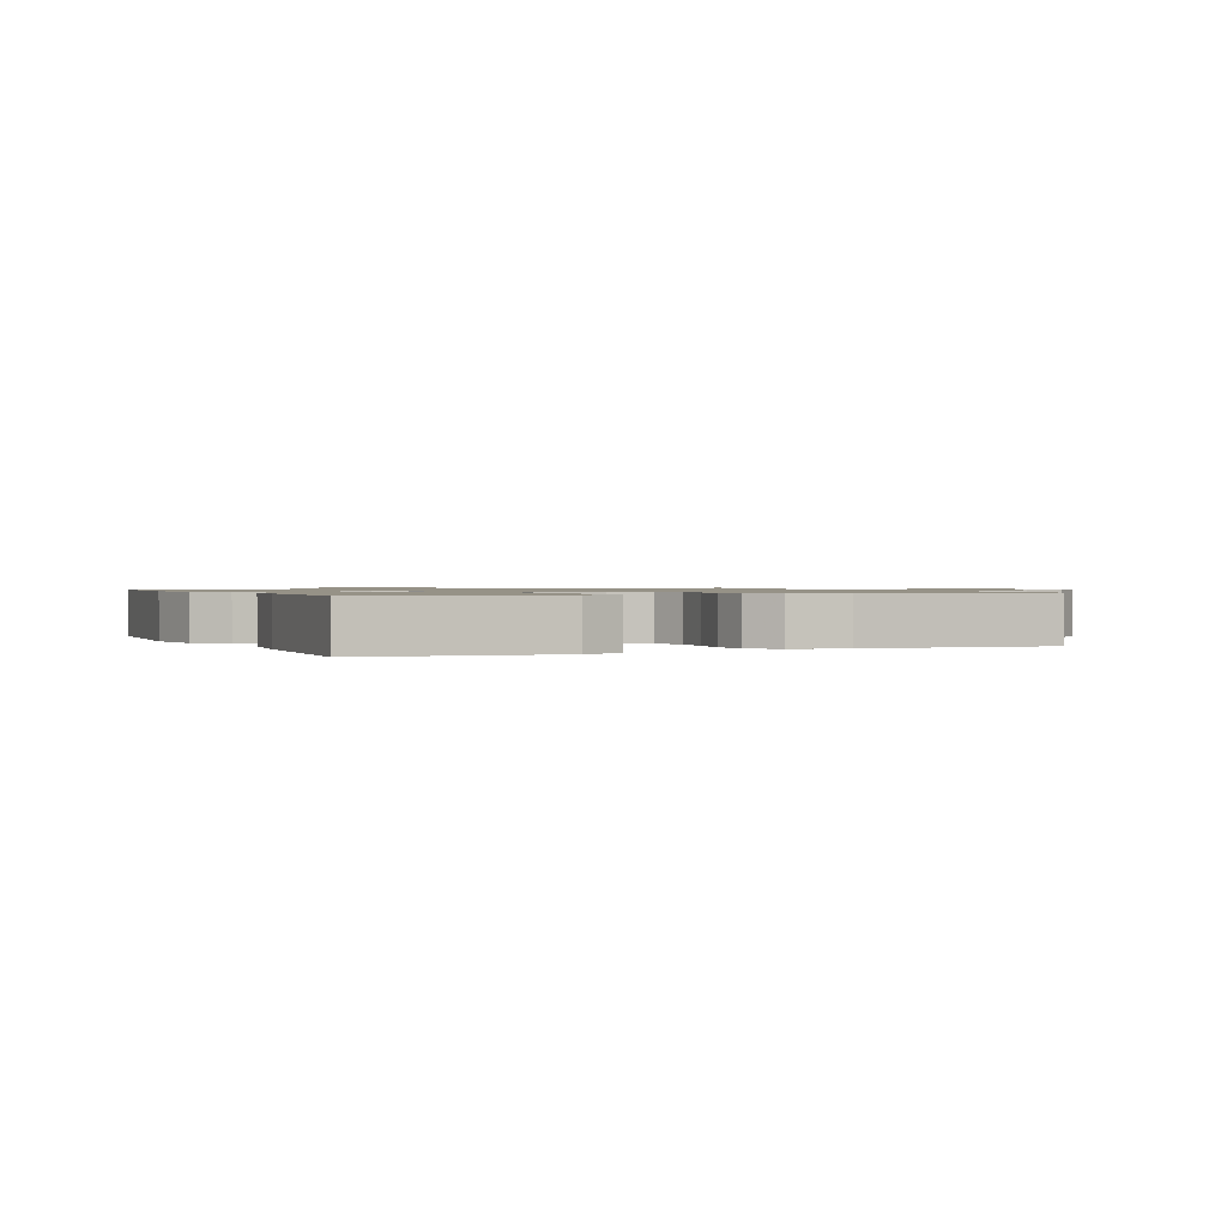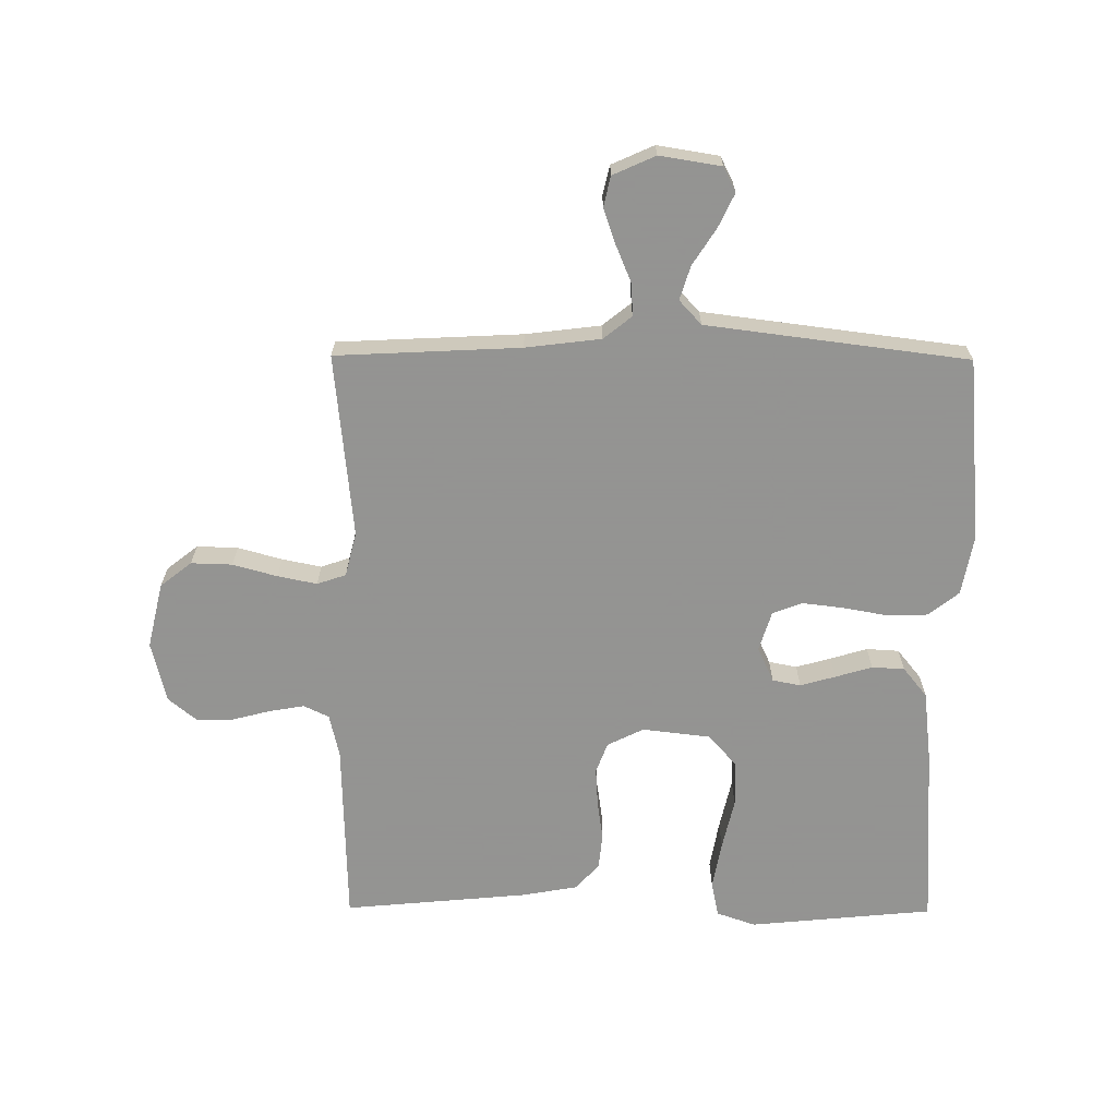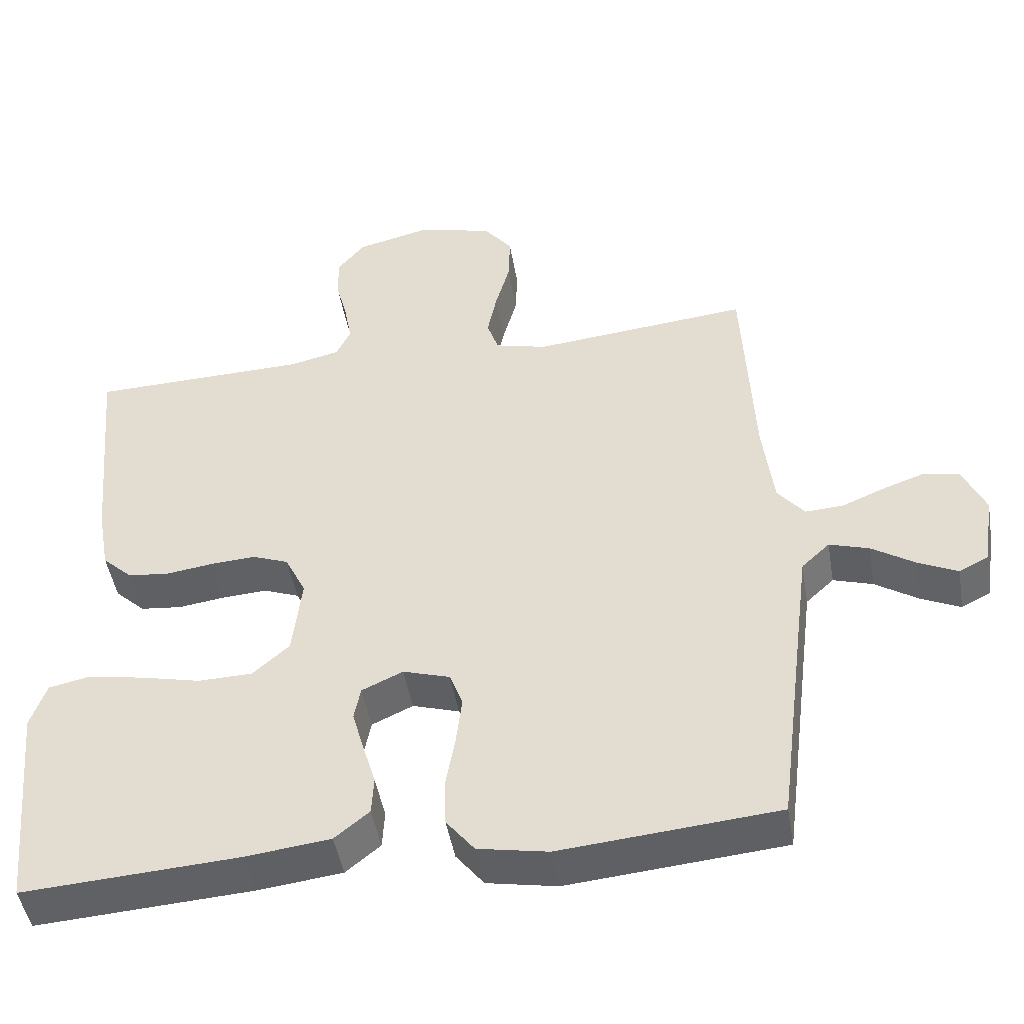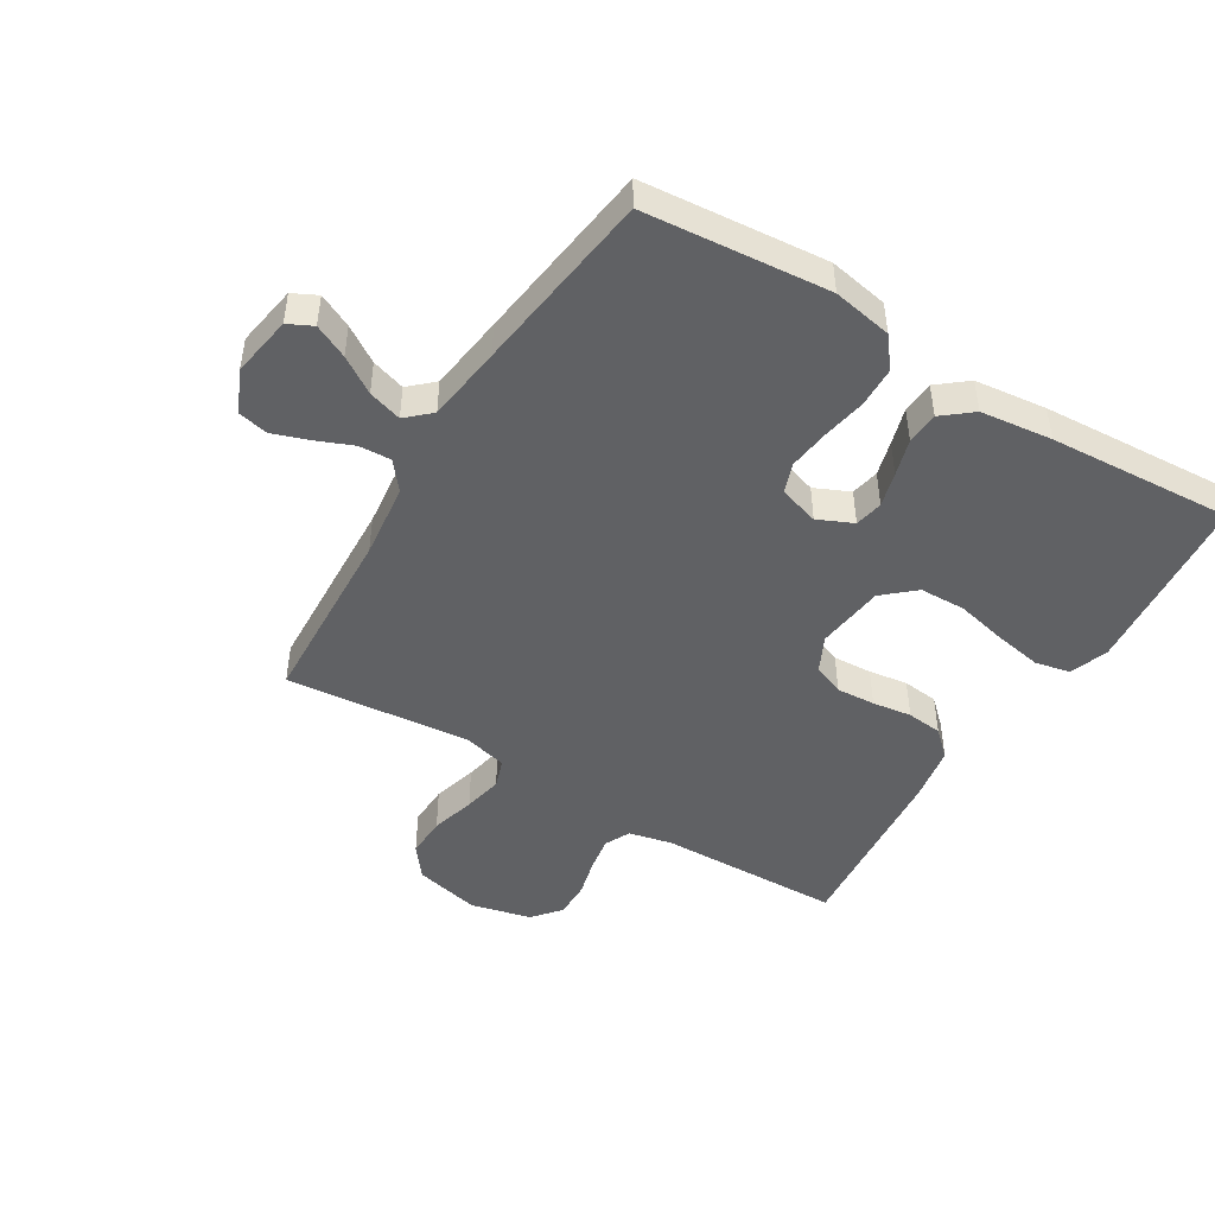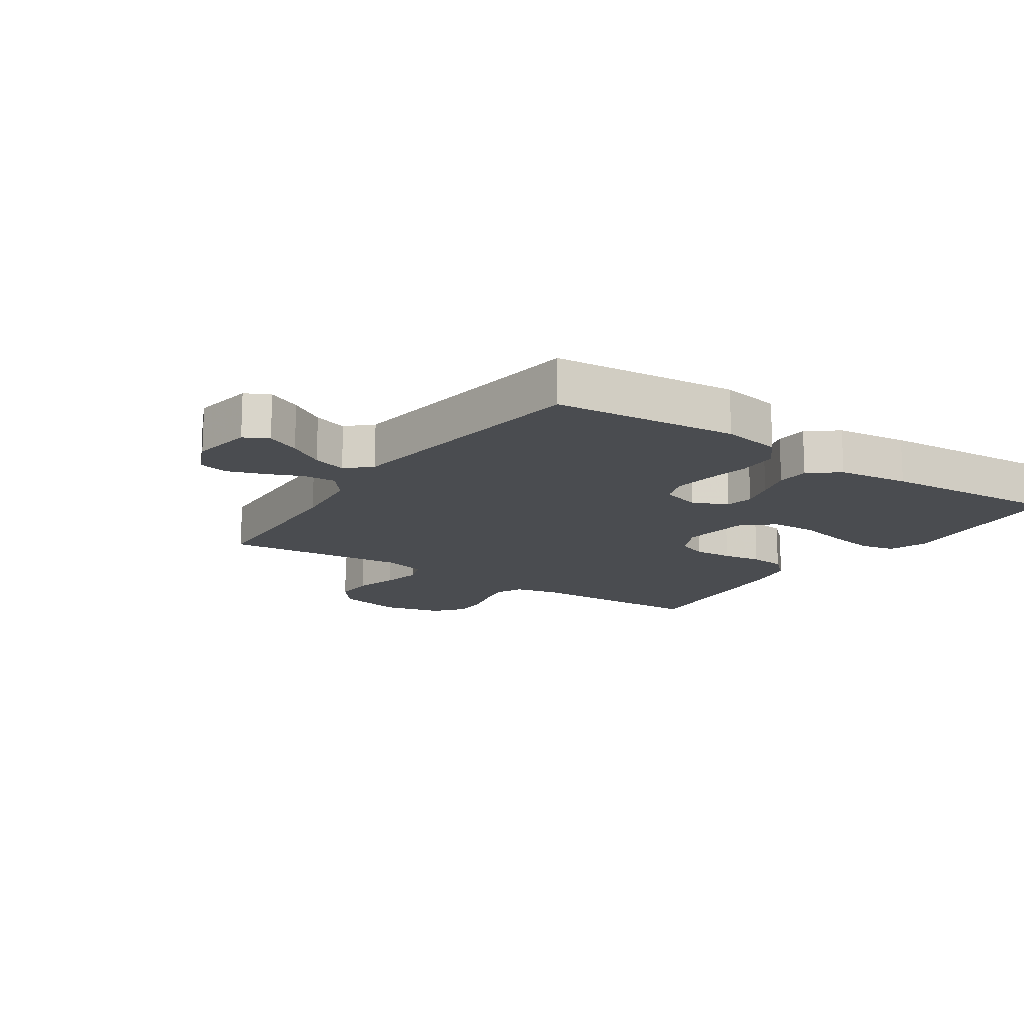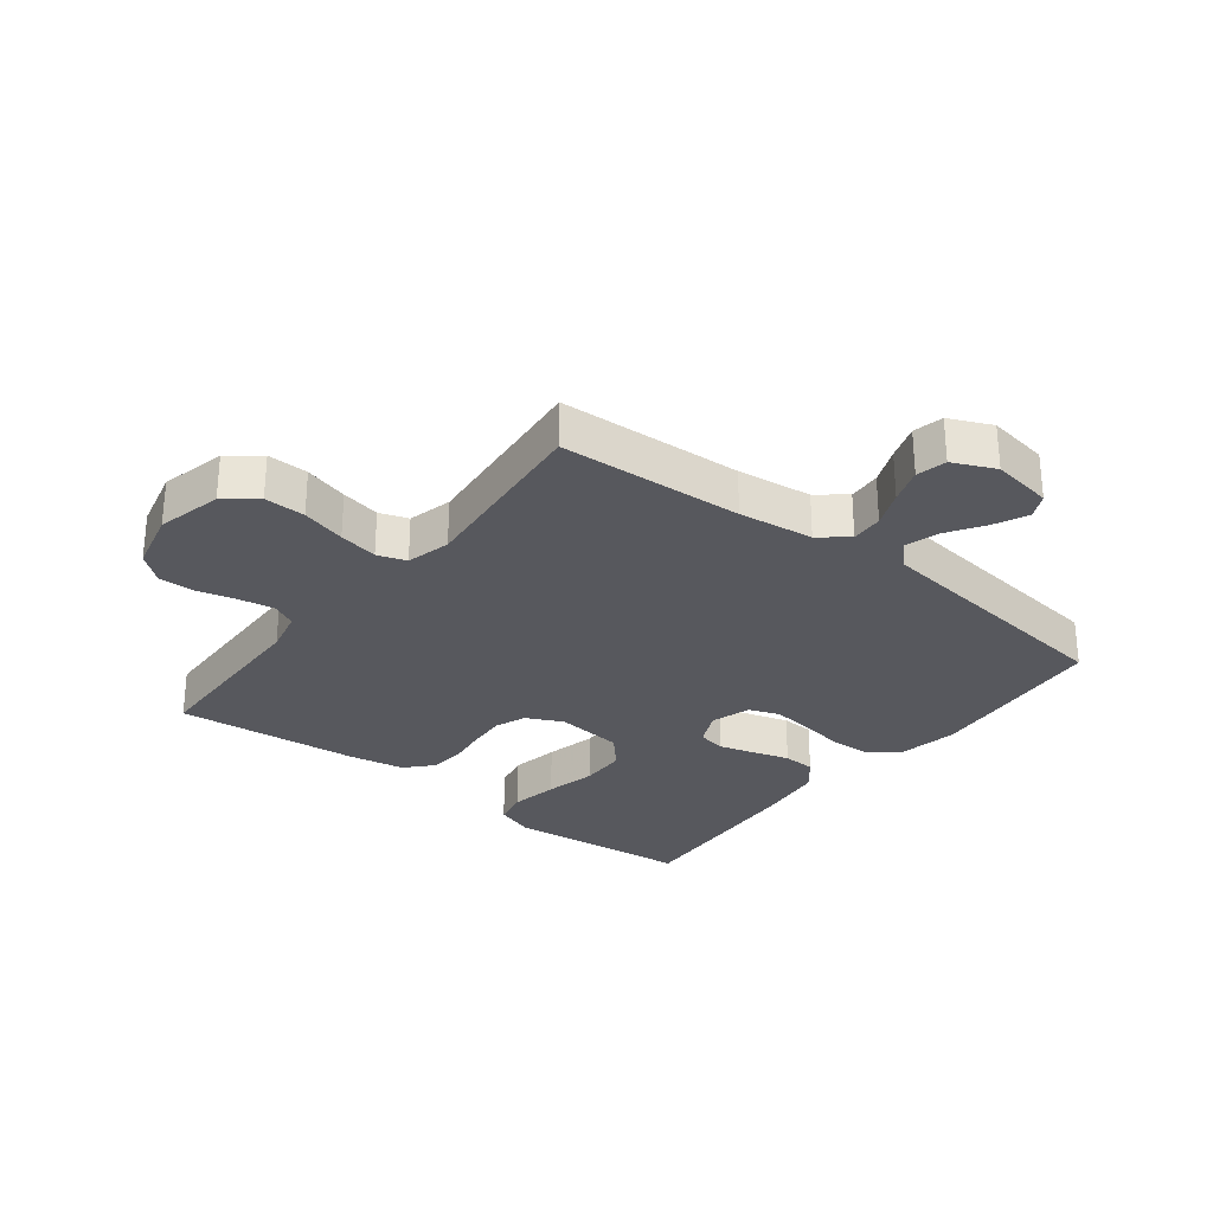
<metadata>
{"format":"obj","ext":"obj","renderer":"f3d","projection":"perspective","resolution":1024,"background":"white","views":[{"elev":1.0,"azim":-114.2,"up":"+Y"},{"elev":-66.9,"azim":89.6,"up":"+Y"},{"elev":-46.9,"azim":9.6,"up":"+Z"},{"elev":-47.0,"azim":148.5,"up":"+Y"},{"elev":-14.9,"azim":146.0,"up":"+Y"},{"elev":-28.9,"azim":52.1,"up":"+Y"}]}
</metadata>
<code>
v 0.5 0.07 -0.5
v 0.2 0.07 -0.527
v 0.103 0.07 -0.509
v 0.064 0.07 -0.46
v 0.062 0.07 -0.394
v 0.075 0.07 -0.322
v 0.083 0.07 -0.255
v 0.065 0.07 -0.206
v 0 0.07 -0.186
v -0.057 0.07 -0.212
v -0.066 0.07 -0.258
v -0.05 0.07 -0.315
v -0.032 0.07 -0.375
v -0.035 0.07 -0.428
v -0.083 0.07 -0.467
v -0.2 0.07 -0.481
v -0.5 0.07 -0.5
v -0.529 0.07 -0.2
v -0.507 0.07 -0.137
v -0.45 0.07 -0.125
v -0.372 0.07 -0.139
v -0.289 0.07 -0.158
v -0.214 0.07 -0.156
v -0.163 0.07 -0.111
v -0.15 0.07 0
v -0.179 0.07 0.059
v -0.229 0.07 0.078
v -0.292 0.07 0.074
v -0.356 0.07 0.065
v -0.414 0.07 0.071
v -0.456 0.07 0.11
v -0.472 0.07 0.2
v -0.5 0.07 0.5
v -0.2 0.07 0.508
v -0.13 0.07 0.524
v -0.11 0.07 0.565
v -0.12 0.07 0.622
v -0.136 0.07 0.684
v -0.137 0.07 0.744
v -0.099 0.07 0.79
v 0 0.07 0.814
v 0.107 0.07 0.789
v 0.147 0.07 0.738
v 0.145 0.07 0.671
v 0.125 0.07 0.599
v 0.112 0.07 0.535
v 0.128 0.07 0.488
v 0.2 0.07 0.47
v 0.5 0.07 0.5
v 0.515 0.07 0.2
v 0.53 0.07 0.078
v 0.567 0.07 0.032
v 0.62 0.07 0.035
v 0.68 0.07 0.06
v 0.738 0.07 0.08
v 0.787 0.07 0.069
v 0.818 0.07 0
v 0.802 0.07 -0.1
v 0.762 0.07 -0.12
v 0.707 0.07 -0.094
v 0.648 0.07 -0.056
v 0.593 0.07 -0.039
v 0.554 0.07 -0.075
v 0.538 0.07 -0.2
v 0.5 0 -0.5
v 0.2 0 -0.527
v 0.103 0 -0.509
v 0.064 0 -0.46
v 0.062 0 -0.394
v 0.075 0 -0.322
v 0.083 0 -0.255
v 0.065 0 -0.206
v 0 0 -0.186
v -0.057 0 -0.212
v -0.066 0 -0.258
v -0.05 0 -0.315
v -0.032 0 -0.375
v -0.035 0 -0.428
v -0.083 0 -0.467
v -0.2 0 -0.481
v -0.5 0 -0.5
v -0.529 0 -0.2
v -0.507 0 -0.137
v -0.45 0 -0.125
v -0.372 0 -0.139
v -0.289 0 -0.158
v -0.214 0 -0.156
v -0.163 0 -0.111
v -0.15 0 0
v -0.179 0 0.059
v -0.229 0 0.078
v -0.292 0 0.074
v -0.356 0 0.065
v -0.414 0 0.071
v -0.456 0 0.11
v -0.472 0 0.2
v -0.5 0 0.5
v -0.2 0 0.508
v -0.13 0 0.524
v -0.11 0 0.565
v -0.12 0 0.622
v -0.136 0 0.684
v -0.137 0 0.744
v -0.099 0 0.79
v 0 0 0.814
v 0.107 0 0.789
v 0.147 0 0.738
v 0.145 0 0.671
v 0.125 0 0.599
v 0.112 0 0.535
v 0.128 0 0.488
v 0.2 0 0.47
v 0.5 0 0.5
v 0.515 0 0.2
v 0.53 0 0.078
v 0.567 0 0.032
v 0.62 0 0.035
v 0.68 0 0.06
v 0.738 0 0.08
v 0.787 0 0.069
v 0.818 0 0
v 0.802 0 -0.1
v 0.762 0 -0.12
v 0.707 0 -0.094
v 0.648 0 -0.056
v 0.593 0 -0.039
v 0.554 0 -0.075
v 0.538 0 -0.2
f 59 60 61
f 58 59 61
f 57 58 61
f 56 57 61
f 55 56 61
f 54 55 61
f 53 54 61
f 52 53 61 62
f 51 52 62 63
f 48 49 50
f 47 48 50 51
f 43 44 45
f 42 43 45
f 41 42 45
f 40 41 45
f 39 40 45
f 38 39 45
f 37 38 45
f 36 37 45 46
f 35 36 46 47
f 32 33 34
f 31 32 34
f 30 31 34
f 29 30 34
f 28 29 34
f 34 35 47
f 28 34 47
f 27 28 47
f 20 21 22
f 19 20 22
f 18 19 22
f 17 18 22
f 16 17 22
f 15 16 22
f 14 15 22
f 13 14 22
f 12 13 22
f 11 12 22 23
f 10 11 23 24
f 4 5 6
f 3 4 6
f 2 3 6
f 1 2 6
f 64 1 6
f 64 6 7
f 51 63 64
f 47 51 64
f 27 47 64
f 26 27 64
f 25 26 64
f 9 10 24 25
f 8 9 25 64
f 7 8 64
f 125 124 123
f 125 123 122
f 125 122 121
f 125 121 120
f 125 120 119
f 125 119 118
f 125 118 117
f 126 125 117 116
f 127 126 116 115
f 114 113 112
f 115 114 112 111
f 109 108 107
f 109 107 106
f 109 106 105
f 109 105 104
f 109 104 103
f 109 103 102
f 109 102 101
f 110 109 101 100
f 111 110 100 99
f 98 97 96
f 98 96 95
f 98 95 94
f 98 94 93
f 98 93 92
f 111 99 98
f 111 98 92
f 111 92 91
f 86 85 84
f 86 84 83
f 86 83 82
f 86 82 81
f 86 81 80
f 86 80 79
f 86 79 78
f 86 78 77
f 86 77 76
f 87 86 76 75
f 88 87 75 74
f 70 69 68
f 70 68 67
f 70 67 66
f 70 66 65
f 70 65 128
f 71 70 128
f 128 127 115
f 128 115 111
f 128 111 91
f 128 91 90
f 128 90 89
f 89 88 74 73
f 128 89 73 72
f 128 72 71
f 1 65 66 2
f 2 66 67 3
f 3 67 68 4
f 4 68 69 5
f 5 69 70 6
f 6 70 71 7
f 7 71 72 8
f 8 72 73 9
f 9 73 74 10
f 10 74 75 11
f 11 75 76 12
f 12 76 77 13
f 13 77 78 14
f 14 78 79 15
f 15 79 80 16
f 16 80 81 17
f 17 81 82 18
f 18 82 83 19
f 19 83 84 20
f 20 84 85 21
f 21 85 86 22
f 22 86 87 23
f 23 87 88 24
f 24 88 89 25
f 25 89 90 26
f 26 90 91 27
f 27 91 92 28
f 28 92 93 29
f 29 93 94 30
f 30 94 95 31
f 31 95 96 32
f 32 96 97 33
f 33 97 98 34
f 34 98 99 35
f 35 99 100 36
f 36 100 101 37
f 37 101 102 38
f 38 102 103 39
f 39 103 104 40
f 40 104 105 41
f 41 105 106 42
f 42 106 107 43
f 43 107 108 44
f 44 108 109 45
f 45 109 110 46
f 46 110 111 47
f 47 111 112 48
f 48 112 113 49
f 49 113 114 50
f 50 114 115 51
f 51 115 116 52
f 52 116 117 53
f 53 117 118 54
f 54 118 119 55
f 55 119 120 56
f 56 120 121 57
f 57 121 122 58
f 58 122 123 59
f 59 123 124 60
f 60 124 125 61
f 61 125 126 62
f 62 126 127 63
f 63 127 128 64
f 64 128 65 1

</code>
